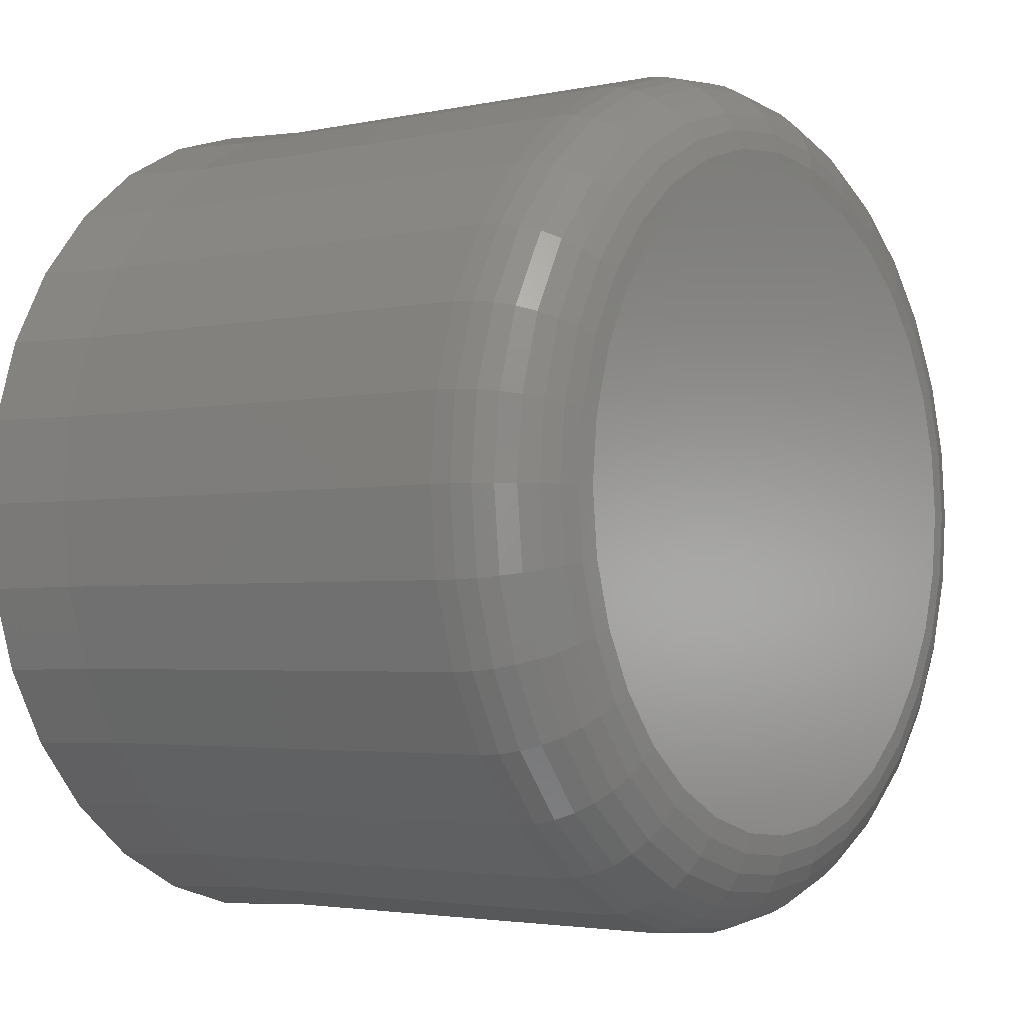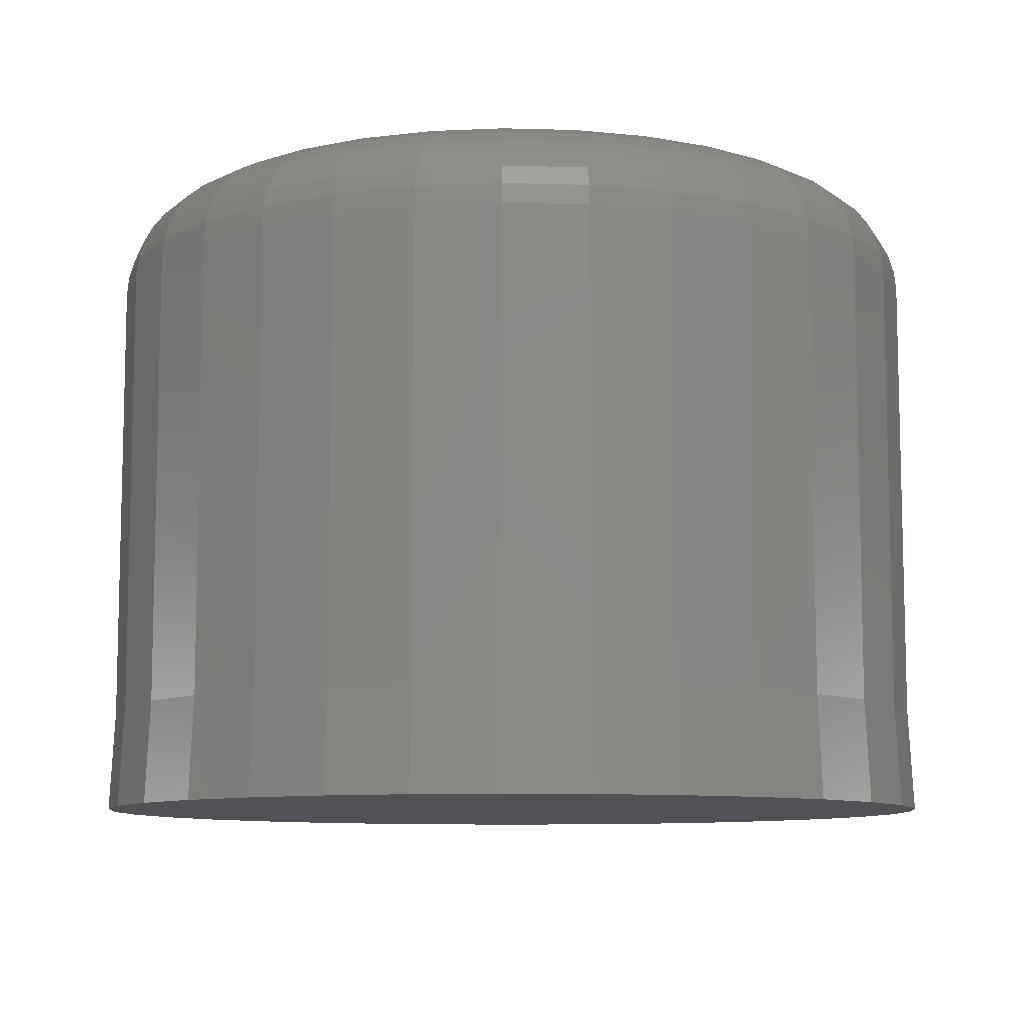
<metadata>
{"format":"stl","ext":"stl","renderer":"f3d","projection":"perspective","resolution":1024,"background":"white","views":[{"elev":-2.9,"azim":126.5,"up":"+Z"},{"elev":-9.2,"azim":91.3,"up":"+Y"}]}
</metadata>
<code>
# stl→obj: 352 verts, 700 faces
v 0.06711 -0.01562 -1.609e-16
v 0.06711 -0.08594 -2.788e-17
v 0.06584 -0.01562 -0.01283
v 0.06584 -0.08594 -0.01283
v 0.0621 -0.01562 -0.02518
v 0.0621 -0.08594 -0.02518
v 0.05602 -0.01562 -0.03655
v 0.05602 -0.08594 -0.03655
v 0.04784 -0.01562 -0.04652
v 0.04784 -0.08594 -0.04652
v 0.03787 -0.01562 -0.0547
v 0.03787 -0.08594 -0.0547
v 0.02649 -0.01562 -0.06078
v 0.02649 -0.08594 -0.06078
v 0.01415 -0.01562 -0.06453
v 0.01415 -0.08594 -0.06453
v 0.001316 -0.01562 -0.06579
v 0.001316 -0.08594 -0.06579
v -0.01152 -0.01562 -0.06453
v -0.01152 -0.08594 -0.06453
v -0.02386 -0.01562 -0.06078
v -0.02386 -0.08594 -0.06078
v -0.03523 -0.01562 -0.0547
v -0.03523 -0.08594 -0.0547
v -0.0452 -0.01562 -0.04652
v -0.0452 -0.08594 -0.04652
v -0.05339 -0.01562 -0.03655
v -0.05339 -0.08594 -0.03655
v -0.05947 -0.01562 -0.02518
v -0.05947 -0.08594 -0.02518
v -0.06321 -0.01562 -0.01283
v -0.06321 -0.08594 -0.01283
v -0.06447 -0.01562 2.046e-17
v -0.06447 -0.08594 2.046e-17
v -0.06321 -0.01562 0.01283
v -0.06321 -0.08594 0.01283
v -0.05947 -0.01562 0.02518
v -0.05947 -0.08594 0.02518
v -0.05339 -0.01562 0.03655
v -0.05339 -0.08594 0.03655
v -0.0452 -0.01562 0.04652
v -0.0452 -0.08594 0.04652
v -0.03523 -0.01562 0.0547
v -0.03523 -0.08594 0.0547
v -0.02386 -0.01562 0.06078
v -0.02386 -0.08594 0.06078
v -0.01152 -0.01562 0.06453
v -0.01152 -0.08594 0.06453
v 0.001316 -0.01562 0.06579
v 0.001316 -0.08594 0.06579
v 0.01415 -0.01562 0.06453
v 0.01415 -0.08594 0.06453
v 0.02649 -0.01562 0.06078
v 0.02649 -0.08594 0.06078
v 0.03787 -0.01562 0.0547
v 0.03787 -0.08594 0.0547
v 0.04784 -0.01562 0.04652
v 0.04784 -0.08594 0.04652
v 0.05602 -0.01562 0.03655
v 0.05602 -0.08594 0.03655
v 0.0621 -0.01562 0.02518
v 0.0621 -0.08594 0.02518
v 0.06584 -0.01562 0.01283
v 0.06584 -0.08594 0.01283
v 0.06785 -0.1016 -1.15e-18
v 0.06657 -0.1016 -0.013
v 0.06277 -0.1016 -0.02549
v 0.05662 -0.1016 -0.03701
v 0.04834 -0.1016 -0.0471
v 0.03824 -0.1016 -0.05539
v 0.02672 -0.1016 -0.06154
v 0.01423 -0.1016 -0.06533
v 0.001234 -0.1016 -0.06661
v -0.01176 -0.1016 -0.06533
v -0.02426 -0.1016 -0.06154
v -0.03577 -0.1016 -0.05539
v -0.04587 -0.1016 -0.0471
v -0.05415 -0.1016 -0.03701
v -0.06031 -0.1016 -0.02549
v -0.0641 -0.1016 -0.013
v -0.06538 -0.1016 4.985e-18
v -0.0641 -0.1016 0.013
v -0.06031 -0.1016 0.02549
v -0.05415 -0.1016 0.03701
v -0.04587 -0.1016 0.0471
v -0.03577 -0.1016 0.05539
v -0.02426 -0.1016 0.06154
v -0.01176 -0.1016 0.06533
v 0.001234 -0.1016 0.06661
v 0.01423 -0.1016 0.06533
v 0.02672 -0.1016 0.06154
v 0.03824 -0.1016 0.05539
v 0.04834 -0.1016 0.0471
v 0.05662 -0.1016 0.03701
v 0.06277 -0.1016 0.02549
v 0.06657 -0.1016 0.013
v -0.01788 5.946e-18 0.04635
v -0.008471 6.469e-18 0.0492
v 0.001316 7.012e-18 0.05016
v 0.0111 7.555e-18 0.0492
v 0.02051 8.078e-18 0.04635
v -0.02655 5.465e-18 0.04171
v 0.02919 8.559e-18 0.04171
v -0.03416 5.043e-18 0.03547
v 0.03679 8.981e-18 0.03547
v -0.04039 4.697e-18 0.02787
v 0.04303 9.327e-18 0.02787
v -0.04503 4.439e-18 0.0192
v 0.04766 9.585e-18 0.0192
v -0.04788 4.281e-18 0.009787
v 0.05052 9.743e-18 0.009787
v 0.04766 9.585e-18 -0.0192
v -0.04503 4.439e-18 -0.0192
v 0.05052 9.743e-18 -0.009787
v -0.04039 4.697e-18 -0.02787
v 0.04303 9.327e-18 -0.02787
v -0.03416 5.043e-18 -0.03547
v 0.03679 8.981e-18 -0.03547
v -0.02655 5.465e-18 -0.04171
v 0.02919 8.559e-18 -0.04171
v -0.01788 5.946e-18 -0.04635
v 0.02051 8.078e-18 -0.04635
v -0.008471 6.469e-18 -0.0492
v 0.001316 7.012e-18 -0.05016
v 0.0111 7.555e-18 -0.0492
v -0.04788 4.281e-18 -0.009787
v -0.04885 4.227e-18 -3.539e-17
v 0.05148 9.797e-18 -1.541e-17
v 0.06681 -0.01258 -4.163e-17
v 0.06555 -0.01258 -0.01278
v 0.06592 -0.009646 -3.816e-17
v 0.06467 -0.009646 -0.0126
v 0.06447 -0.006944 -3.816e-17
v 0.06326 -0.006944 -0.01232
v 0.06253 -0.004576 -3.469e-17
v 0.06135 -0.004576 -0.01194
v 0.06016 -0.002633 -3.469e-17
v 0.05903 -0.002633 -0.01148
v 0.05746 -0.001189 -2.776e-17
v 0.05638 -0.001189 -0.01095
v 0.05453 -0.0003002 -2.776e-17
v 0.05351 -0.0003002 -0.01038
v -0.06292 -0.01258 -0.01278
v -0.06417 -0.01258 -5.551e-17
v -0.06204 -0.009646 -0.0126
v -0.06328 -0.009646 -4.857e-17
v -0.06063 -0.006944 -0.01232
v -0.06184 -0.006944 -4.857e-17
v -0.05872 -0.004576 -0.01194
v -0.0599 -0.004576 -4.857e-17
v -0.0564 -0.002633 -0.01148
v -0.05753 -0.002633 -4.857e-17
v -0.05375 -0.001189 -0.01095
v -0.05483 -0.001189 -4.857e-17
v -0.05087 -0.0003002 -0.01038
v -0.0519 -0.0003002 -4.163e-17
v -0.05919 -0.01258 -0.02506
v -0.05837 -0.009646 -0.02472
v -0.05703 -0.006944 -0.02417
v -0.05524 -0.004576 -0.02343
v -0.05305 -0.002633 -0.02252
v -0.05055 -0.001189 -0.02149
v -0.04785 -0.0003002 -0.02036
v -0.05314 -0.01258 -0.03638
v -0.0524 -0.009646 -0.03589
v -0.0512 -0.006944 -0.03509
v -0.04958 -0.004576 -0.03401
v -0.04761 -0.002633 -0.03269
v -0.04537 -0.001189 -0.03119
v -0.04293 -0.0003002 -0.02956
v -0.04499 -0.01258 -0.04631
v -0.04436 -0.009646 -0.04568
v -0.04334 -0.006944 -0.04466
v -0.04197 -0.004576 -0.04328
v -0.04029 -0.002633 -0.04161
v -0.03838 -0.001189 -0.0397
v -0.03631 -0.0003002 -0.03763
v -0.03507 -0.01258 -0.05445
v -0.03457 -0.009646 -0.05371
v -0.03377 -0.006944 -0.05251
v -0.03269 -0.004576 -0.0509
v -0.03138 -0.002633 -0.04893
v -0.02988 -0.001189 -0.04668
v -0.02825 -0.0003002 -0.04424
v -0.02375 -0.01258 -0.0605
v -0.02341 -0.009646 -0.05968
v -0.02285 -0.006944 -0.05835
v -0.02211 -0.004576 -0.05655
v -0.0212 -0.002633 -0.05437
v -0.02017 -0.001189 -0.05187
v -0.01905 -0.0003002 -0.04916
v -0.01146 -0.01258 -0.06423
v -0.01129 -0.009646 -0.06336
v -0.01101 -0.006944 -0.06194
v -0.01063 -0.004576 -0.06004
v -0.01016 -0.002633 -0.05771
v -0.009637 -0.001189 -0.05507
v -0.009066 -0.0003002 -0.05219
v 0.001316 -0.01258 -0.06549
v 0.001316 -0.009646 -0.0646
v 0.001316 -0.006944 -0.06316
v 0.001316 -0.004576 -0.06121
v 0.001316 -0.002633 -0.05885
v 0.001316 -0.001189 -0.05614
v 0.001316 -0.0003002 -0.05321
v 0.01409 -0.01258 -0.06423
v 0.01392 -0.009646 -0.06336
v 0.01364 -0.006944 -0.06194
v 0.01326 -0.004576 -0.06004
v 0.0128 -0.002633 -0.05771
v 0.01227 -0.001189 -0.05507
v 0.0117 -0.0003002 -0.05219
v 0.02638 -0.01258 -0.0605
v 0.02604 -0.009646 -0.05968
v 0.02548 -0.006944 -0.05835
v 0.02474 -0.004576 -0.05655
v 0.02383 -0.002633 -0.05437
v 0.0228 -0.001189 -0.05187
v 0.02168 -0.0003002 -0.04916
v 0.0377 -0.01258 -0.05445
v 0.03721 -0.009646 -0.05371
v 0.0364 -0.006944 -0.05251
v 0.03532 -0.004576 -0.0509
v 0.03401 -0.002633 -0.04893
v 0.03251 -0.001189 -0.04668
v 0.03088 -0.0003002 -0.04424
v 0.04762 -0.01258 -0.04631
v 0.04699 -0.009646 -0.04568
v 0.04597 -0.006944 -0.04466
v 0.0446 -0.004576 -0.04328
v 0.04293 -0.002633 -0.04161
v 0.04102 -0.001189 -0.0397
v 0.03894 -0.0003002 -0.03763
v 0.05577 -0.01258 -0.03638
v 0.05503 -0.009646 -0.03589
v 0.05383 -0.006944 -0.03509
v 0.05221 -0.004576 -0.03401
v 0.05024 -0.002633 -0.03269
v 0.048 -0.001189 -0.03119
v 0.04556 -0.0003002 -0.02956
v 0.06182 -0.01258 -0.02506
v 0.061 -0.009646 -0.02472
v 0.05966 -0.006944 -0.02417
v 0.05787 -0.004576 -0.02343
v 0.05568 -0.002633 -0.02252
v 0.05319 -0.001189 -0.02149
v 0.05048 -0.0003002 -0.02036
v -0.06292 -0.01258 0.01278
v -0.06204 -0.009646 0.0126
v -0.06063 -0.006944 0.01232
v -0.05872 -0.004576 0.01194
v -0.0564 -0.002633 0.01148
v -0.05375 -0.001189 0.01095
v -0.05087 -0.0003002 0.01038
v 0.06555 -0.01258 0.01278
v 0.06467 -0.009646 0.0126
v 0.06326 -0.006944 0.01232
v 0.06135 -0.004576 0.01194
v 0.05903 -0.002633 0.01148
v 0.05638 -0.001189 0.01095
v 0.05351 -0.0003002 0.01038
v 0.06182 -0.01258 0.02506
v 0.061 -0.009646 0.02472
v 0.05966 -0.006944 0.02417
v 0.05787 -0.004576 0.02343
v 0.05568 -0.002633 0.02252
v 0.05319 -0.001189 0.02149
v 0.05048 -0.0003002 0.02036
v 0.05577 -0.01258 0.03638
v 0.05503 -0.009646 0.03589
v 0.05383 -0.006944 0.03509
v 0.05221 -0.004576 0.03401
v 0.05024 -0.002633 0.03269
v 0.048 -0.001189 0.03119
v 0.04556 -0.0003002 0.02956
v 0.04762 -0.01258 0.04631
v 0.04699 -0.009646 0.04568
v 0.04597 -0.006944 0.04466
v 0.0446 -0.004576 0.04328
v 0.04293 -0.002633 0.04161
v 0.04102 -0.001189 0.0397
v 0.03894 -0.0003002 0.03763
v 0.0377 -0.01258 0.05445
v 0.03721 -0.009646 0.05371
v 0.0364 -0.006944 0.05251
v 0.03532 -0.004576 0.0509
v 0.03401 -0.002633 0.04893
v 0.03251 -0.001189 0.04668
v 0.03088 -0.0003002 0.04424
v 0.02638 -0.01258 0.0605
v 0.02604 -0.009646 0.05968
v 0.02548 -0.006944 0.05835
v 0.02474 -0.004576 0.05655
v 0.02383 -0.002633 0.05437
v 0.0228 -0.001189 0.05187
v 0.02168 -0.0003002 0.04916
v 0.01409 -0.01258 0.06423
v 0.01392 -0.009646 0.06336
v 0.01364 -0.006944 0.06194
v 0.01326 -0.004576 0.06004
v 0.0128 -0.002633 0.05771
v 0.01227 -0.001189 0.05507
v 0.0117 -0.0003002 0.05219
v 0.001316 -0.01258 0.06549
v 0.001316 -0.009646 0.0646
v 0.001316 -0.006944 0.06316
v 0.001316 -0.004576 0.06121
v 0.001316 -0.002633 0.05885
v 0.001316 -0.001189 0.05614
v 0.001316 -0.0003002 0.05321
v -0.01146 -0.01258 0.06423
v -0.01129 -0.009646 0.06336
v -0.01101 -0.006944 0.06194
v -0.01063 -0.004576 0.06004
v -0.01016 -0.002633 0.05771
v -0.009637 -0.001189 0.05507
v -0.009066 -0.0003002 0.05219
v -0.02375 -0.01258 0.0605
v -0.02341 -0.009646 0.05968
v -0.02285 -0.006944 0.05835
v -0.02211 -0.004576 0.05655
v -0.0212 -0.002633 0.05437
v -0.02017 -0.001189 0.05187
v -0.01905 -0.0003002 0.04916
v -0.03507 -0.01258 0.05445
v -0.03457 -0.009646 0.05371
v -0.03377 -0.006944 0.05251
v -0.03269 -0.004576 0.0509
v -0.03138 -0.002633 0.04893
v -0.02988 -0.001189 0.04668
v -0.02825 -0.0003002 0.04424
v -0.04499 -0.01258 0.04631
v -0.04436 -0.009646 0.04568
v -0.04334 -0.006944 0.04466
v -0.04197 -0.004576 0.04328
v -0.04029 -0.002633 0.04161
v -0.03838 -0.001189 0.0397
v -0.03631 -0.0003002 0.03763
v -0.05314 -0.01258 0.03638
v -0.0524 -0.009646 0.03589
v -0.0512 -0.006944 0.03509
v -0.04958 -0.004576 0.03401
v -0.04761 -0.002633 0.03269
v -0.04537 -0.001189 0.03119
v -0.04293 -0.0003002 0.02956
v -0.05919 -0.01258 0.02506
v -0.05837 -0.009646 0.02472
v -0.05703 -0.006944 0.02417
v -0.05524 -0.004576 0.02343
v -0.05305 -0.002633 0.02252
v -0.05055 -0.001189 0.02149
v -0.04785 -0.0003002 0.02036
f 1 2 3
f 3 2 4
f 3 4 5
f 5 4 6
f 5 6 7
f 7 6 8
f 7 8 9
f 9 8 10
f 9 10 11
f 11 10 12
f 11 12 13
f 13 12 14
f 13 14 15
f 15 14 16
f 15 16 17
f 17 16 18
f 17 18 19
f 19 18 20
f 19 20 21
f 21 20 22
f 21 22 23
f 23 22 24
f 23 24 25
f 25 24 26
f 25 26 27
f 27 26 28
f 27 28 29
f 29 28 30
f 29 30 31
f 31 30 32
f 31 32 33
f 33 32 34
f 33 34 35
f 35 34 36
f 35 36 37
f 37 36 38
f 37 38 39
f 39 38 40
f 39 40 41
f 41 40 42
f 41 42 43
f 43 42 44
f 43 44 45
f 45 44 46
f 45 46 47
f 47 46 48
f 47 48 49
f 49 48 50
f 49 50 51
f 51 50 52
f 51 52 53
f 53 52 54
f 53 54 55
f 55 54 56
f 55 56 57
f 57 56 58
f 57 58 59
f 59 58 60
f 59 60 61
f 61 60 62
f 61 62 63
f 63 62 64
f 63 64 1
f 1 64 2
f 2 65 4
f 4 65 66
f 4 66 6
f 6 66 67
f 6 67 8
f 8 67 68
f 8 68 10
f 10 68 69
f 10 69 12
f 12 69 70
f 12 70 14
f 14 70 71
f 14 71 16
f 16 71 72
f 16 72 18
f 18 72 73
f 18 73 20
f 20 73 74
f 20 74 22
f 22 74 75
f 22 75 24
f 24 75 76
f 24 76 26
f 26 76 77
f 26 77 28
f 28 77 78
f 28 78 30
f 30 78 79
f 30 79 32
f 32 79 80
f 32 80 34
f 34 80 81
f 34 81 36
f 36 81 82
f 36 82 38
f 38 82 83
f 38 83 40
f 40 83 84
f 40 84 42
f 42 84 85
f 42 85 44
f 44 85 86
f 44 86 46
f 46 86 87
f 46 87 48
f 48 87 88
f 48 88 50
f 50 88 89
f 50 89 52
f 52 89 90
f 52 90 54
f 54 90 91
f 54 91 56
f 56 91 92
f 56 92 58
f 58 92 93
f 58 93 60
f 60 93 94
f 60 94 62
f 62 94 95
f 62 95 64
f 64 95 96
f 64 96 2
f 2 96 65
f 88 90 89
f 90 88 87
f 90 87 91
f 91 87 86
f 91 86 92
f 92 86 85
f 92 85 93
f 93 85 84
f 93 84 94
f 68 77 69
f 69 77 76
f 69 76 70
f 70 76 75
f 70 75 71
f 71 75 74
f 71 74 72
f 72 74 73
f 94 84 95
f 95 84 83
f 95 83 96
f 96 83 82
f 96 82 65
f 65 82 81
f 65 81 66
f 66 81 80
f 66 80 67
f 67 80 79
f 67 79 68
f 68 79 78
f 68 78 77
f 97 98 99
f 97 99 100
f 101 97 100
f 102 97 101
f 103 102 101
f 104 102 103
f 105 104 103
f 106 104 105
f 107 106 105
f 108 106 107
f 109 108 107
f 110 108 109
f 111 110 109
f 112 113 114
f 115 113 112
f 116 115 112
f 117 115 116
f 118 117 116
f 119 117 118
f 120 119 118
f 121 119 120
f 122 121 120
f 123 121 122
f 124 123 122
f 125 124 122
f 113 126 114
f 114 126 127
f 114 127 128
f 128 127 110
f 128 110 111
f 1 3 129
f 129 3 130
f 129 130 131
f 131 130 132
f 131 132 133
f 133 132 134
f 133 134 135
f 135 134 136
f 135 136 137
f 137 136 138
f 137 138 139
f 139 138 140
f 139 140 141
f 141 140 142
f 141 142 128
f 128 142 114
f 31 33 143
f 143 33 144
f 143 144 145
f 145 144 146
f 145 146 147
f 147 146 148
f 147 148 149
f 149 148 150
f 149 150 151
f 151 150 152
f 151 152 153
f 153 152 154
f 153 154 155
f 155 154 156
f 155 156 126
f 126 156 127
f 29 31 157
f 157 31 143
f 157 143 158
f 158 143 145
f 158 145 159
f 159 145 147
f 159 147 160
f 160 147 149
f 160 149 161
f 161 149 151
f 161 151 162
f 162 151 153
f 162 153 163
f 163 153 155
f 163 155 113
f 113 155 126
f 27 29 164
f 164 29 157
f 164 157 165
f 165 157 158
f 165 158 166
f 166 158 159
f 166 159 167
f 167 159 160
f 167 160 168
f 168 160 161
f 168 161 169
f 169 161 162
f 169 162 170
f 170 162 163
f 170 163 115
f 115 163 113
f 25 27 171
f 171 27 164
f 171 164 172
f 172 164 165
f 172 165 173
f 173 165 166
f 173 166 174
f 174 166 167
f 174 167 175
f 175 167 168
f 175 168 176
f 176 168 169
f 176 169 177
f 177 169 170
f 177 170 117
f 117 170 115
f 23 25 178
f 178 25 171
f 178 171 179
f 179 171 172
f 179 172 180
f 180 172 173
f 180 173 181
f 181 173 174
f 181 174 182
f 182 174 175
f 182 175 183
f 183 175 176
f 183 176 184
f 184 176 177
f 184 177 119
f 119 177 117
f 21 23 185
f 185 23 178
f 185 178 186
f 186 178 179
f 186 179 187
f 187 179 180
f 187 180 188
f 188 180 181
f 188 181 189
f 189 181 182
f 189 182 190
f 190 182 183
f 190 183 191
f 191 183 184
f 191 184 121
f 121 184 119
f 19 21 192
f 192 21 185
f 192 185 193
f 193 185 186
f 193 186 194
f 194 186 187
f 194 187 195
f 195 187 188
f 195 188 196
f 196 188 189
f 196 189 197
f 197 189 190
f 197 190 198
f 198 190 191
f 198 191 123
f 123 191 121
f 17 19 199
f 199 19 192
f 199 192 200
f 200 192 193
f 200 193 201
f 201 193 194
f 201 194 202
f 202 194 195
f 202 195 203
f 203 195 196
f 203 196 204
f 204 196 197
f 204 197 205
f 205 197 198
f 205 198 124
f 124 198 123
f 15 17 206
f 206 17 199
f 206 199 207
f 207 199 200
f 207 200 208
f 208 200 201
f 208 201 209
f 209 201 202
f 209 202 210
f 210 202 203
f 210 203 211
f 211 203 204
f 211 204 212
f 212 204 205
f 212 205 125
f 125 205 124
f 13 15 213
f 213 15 206
f 213 206 214
f 214 206 207
f 214 207 215
f 215 207 208
f 215 208 216
f 216 208 209
f 216 209 217
f 217 209 210
f 217 210 218
f 218 210 211
f 218 211 219
f 219 211 212
f 219 212 122
f 122 212 125
f 11 13 220
f 220 13 213
f 220 213 221
f 221 213 214
f 221 214 222
f 222 214 215
f 222 215 223
f 223 215 216
f 223 216 224
f 224 216 217
f 224 217 225
f 225 217 218
f 225 218 226
f 226 218 219
f 226 219 120
f 120 219 122
f 9 11 227
f 227 11 220
f 227 220 228
f 228 220 221
f 228 221 229
f 229 221 222
f 229 222 230
f 230 222 223
f 230 223 231
f 231 223 224
f 231 224 232
f 232 224 225
f 232 225 233
f 233 225 226
f 233 226 118
f 118 226 120
f 7 9 234
f 234 9 227
f 234 227 235
f 235 227 228
f 235 228 236
f 236 228 229
f 236 229 237
f 237 229 230
f 237 230 238
f 238 230 231
f 238 231 239
f 239 231 232
f 239 232 240
f 240 232 233
f 240 233 116
f 116 233 118
f 5 7 241
f 241 7 234
f 241 234 242
f 242 234 235
f 242 235 243
f 243 235 236
f 243 236 244
f 244 236 237
f 244 237 245
f 245 237 238
f 245 238 246
f 246 238 239
f 246 239 247
f 247 239 240
f 247 240 112
f 112 240 116
f 3 5 130
f 130 5 241
f 130 241 132
f 132 241 242
f 132 242 134
f 134 242 243
f 134 243 136
f 136 243 244
f 136 244 138
f 138 244 245
f 138 245 140
f 140 245 246
f 140 246 142
f 142 246 247
f 142 247 114
f 114 247 112
f 33 35 144
f 144 35 248
f 144 248 146
f 146 248 249
f 146 249 148
f 148 249 250
f 148 250 150
f 150 250 251
f 150 251 152
f 152 251 252
f 152 252 154
f 154 252 253
f 154 253 156
f 156 253 254
f 156 254 127
f 127 254 110
f 63 1 255
f 255 1 129
f 255 129 256
f 256 129 131
f 256 131 257
f 257 131 133
f 257 133 258
f 258 133 135
f 258 135 259
f 259 135 137
f 259 137 260
f 260 137 139
f 260 139 261
f 261 139 141
f 261 141 111
f 111 141 128
f 61 63 262
f 262 63 255
f 262 255 263
f 263 255 256
f 263 256 264
f 264 256 257
f 264 257 265
f 265 257 258
f 265 258 266
f 266 258 259
f 266 259 267
f 267 259 260
f 267 260 268
f 268 260 261
f 268 261 109
f 109 261 111
f 59 61 269
f 269 61 262
f 269 262 270
f 270 262 263
f 270 263 271
f 271 263 264
f 271 264 272
f 272 264 265
f 272 265 273
f 273 265 266
f 273 266 274
f 274 266 267
f 274 267 275
f 275 267 268
f 275 268 107
f 107 268 109
f 57 59 276
f 276 59 269
f 276 269 277
f 277 269 270
f 277 270 278
f 278 270 271
f 278 271 279
f 279 271 272
f 279 272 280
f 280 272 273
f 280 273 281
f 281 273 274
f 281 274 282
f 282 274 275
f 282 275 105
f 105 275 107
f 55 57 283
f 283 57 276
f 283 276 284
f 284 276 277
f 284 277 285
f 285 277 278
f 285 278 286
f 286 278 279
f 286 279 287
f 287 279 280
f 287 280 288
f 288 280 281
f 288 281 289
f 289 281 282
f 289 282 103
f 103 282 105
f 53 55 290
f 290 55 283
f 290 283 291
f 291 283 284
f 291 284 292
f 292 284 285
f 292 285 293
f 293 285 286
f 293 286 294
f 294 286 287
f 294 287 295
f 295 287 288
f 295 288 296
f 296 288 289
f 296 289 101
f 101 289 103
f 51 53 297
f 297 53 290
f 297 290 298
f 298 290 291
f 298 291 299
f 299 291 292
f 299 292 300
f 300 292 293
f 300 293 301
f 301 293 294
f 301 294 302
f 302 294 295
f 302 295 303
f 303 295 296
f 303 296 100
f 100 296 101
f 49 51 304
f 304 51 297
f 304 297 305
f 305 297 298
f 305 298 306
f 306 298 299
f 306 299 307
f 307 299 300
f 307 300 308
f 308 300 301
f 308 301 309
f 309 301 302
f 309 302 310
f 310 302 303
f 310 303 99
f 99 303 100
f 47 49 311
f 311 49 304
f 311 304 312
f 312 304 305
f 312 305 313
f 313 305 306
f 313 306 314
f 314 306 307
f 314 307 315
f 315 307 308
f 315 308 316
f 316 308 309
f 316 309 317
f 317 309 310
f 317 310 98
f 98 310 99
f 45 47 318
f 318 47 311
f 318 311 319
f 319 311 312
f 319 312 320
f 320 312 313
f 320 313 321
f 321 313 314
f 321 314 322
f 322 314 315
f 322 315 323
f 323 315 316
f 323 316 324
f 324 316 317
f 324 317 97
f 97 317 98
f 43 45 325
f 325 45 318
f 325 318 326
f 326 318 319
f 326 319 327
f 327 319 320
f 327 320 328
f 328 320 321
f 328 321 329
f 329 321 322
f 329 322 330
f 330 322 323
f 330 323 331
f 331 323 324
f 331 324 102
f 102 324 97
f 41 43 332
f 332 43 325
f 332 325 333
f 333 325 326
f 333 326 334
f 334 326 327
f 334 327 335
f 335 327 328
f 335 328 336
f 336 328 329
f 336 329 337
f 337 329 330
f 337 330 338
f 338 330 331
f 338 331 104
f 104 331 102
f 39 41 339
f 339 41 332
f 339 332 340
f 340 332 333
f 340 333 341
f 341 333 334
f 341 334 342
f 342 334 335
f 342 335 343
f 343 335 336
f 343 336 344
f 344 336 337
f 344 337 345
f 345 337 338
f 345 338 106
f 106 338 104
f 37 39 346
f 346 39 339
f 346 339 347
f 347 339 340
f 347 340 348
f 348 340 341
f 348 341 349
f 349 341 342
f 349 342 350
f 350 342 343
f 350 343 351
f 351 343 344
f 351 344 352
f 352 344 345
f 352 345 108
f 108 345 106
f 35 37 248
f 248 37 346
f 248 346 249
f 249 346 347
f 249 347 250
f 250 347 348
f 250 348 251
f 251 348 349
f 251 349 252
f 252 349 350
f 252 350 253
f 253 350 351
f 253 351 254
f 254 351 352
f 254 352 110
f 110 352 108

</code>
